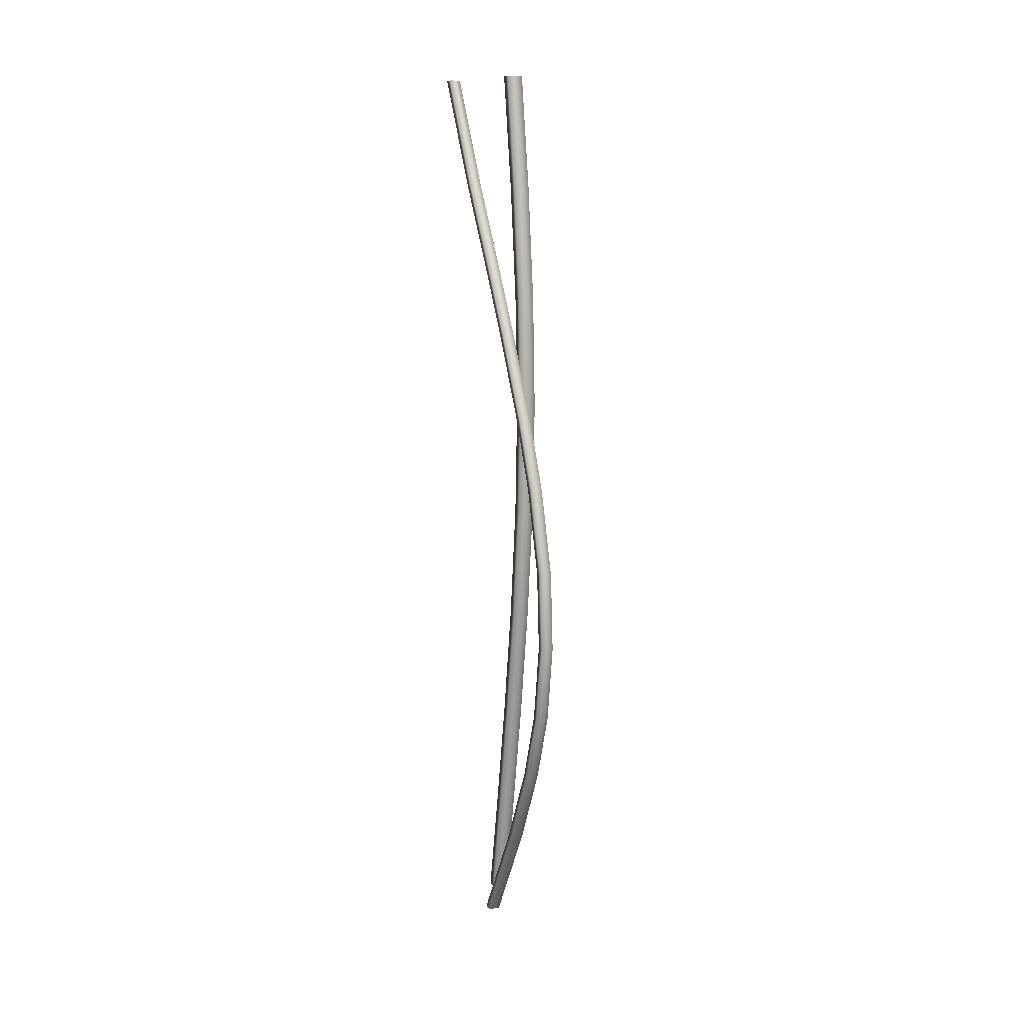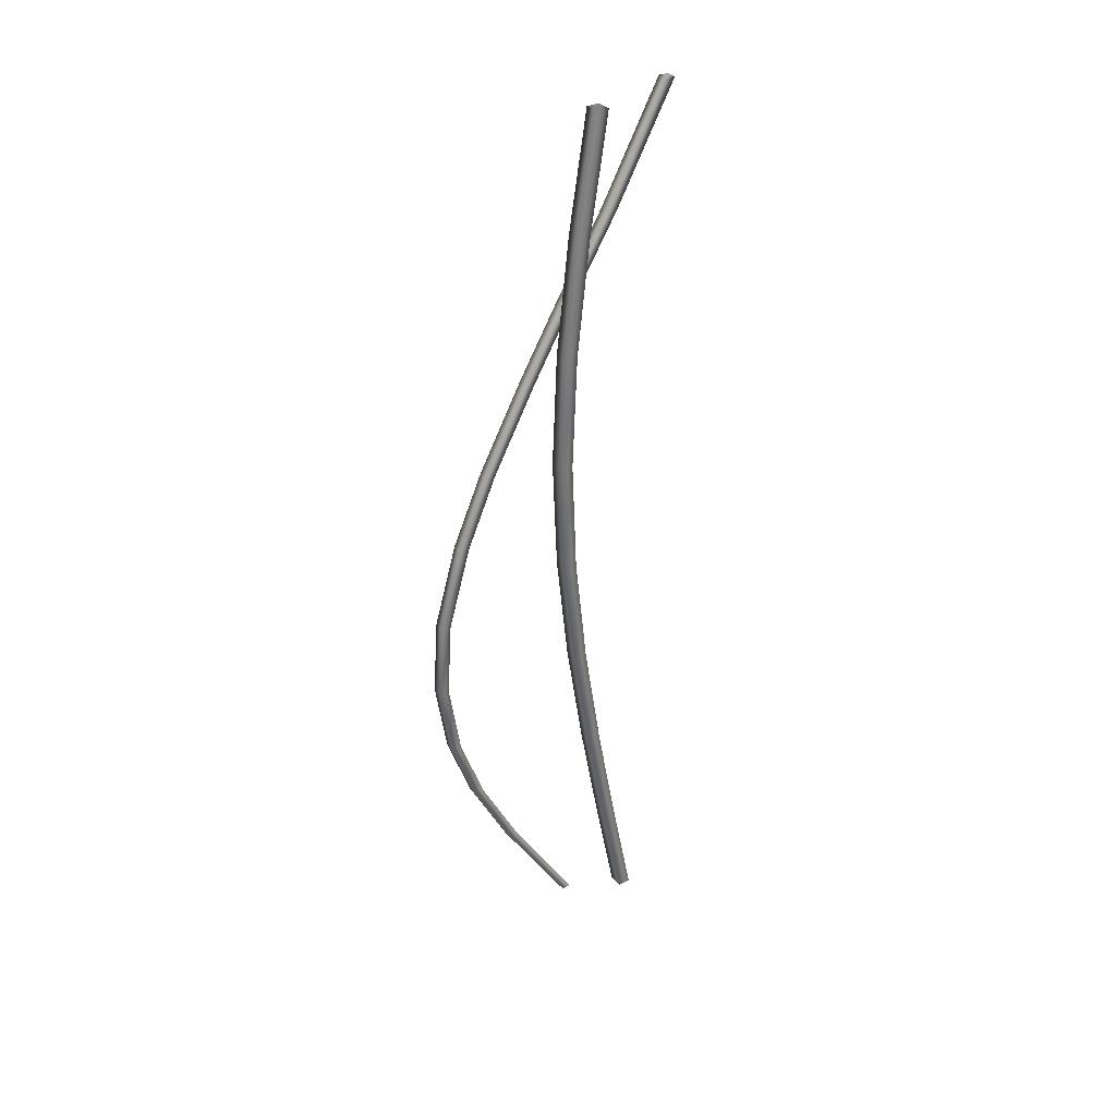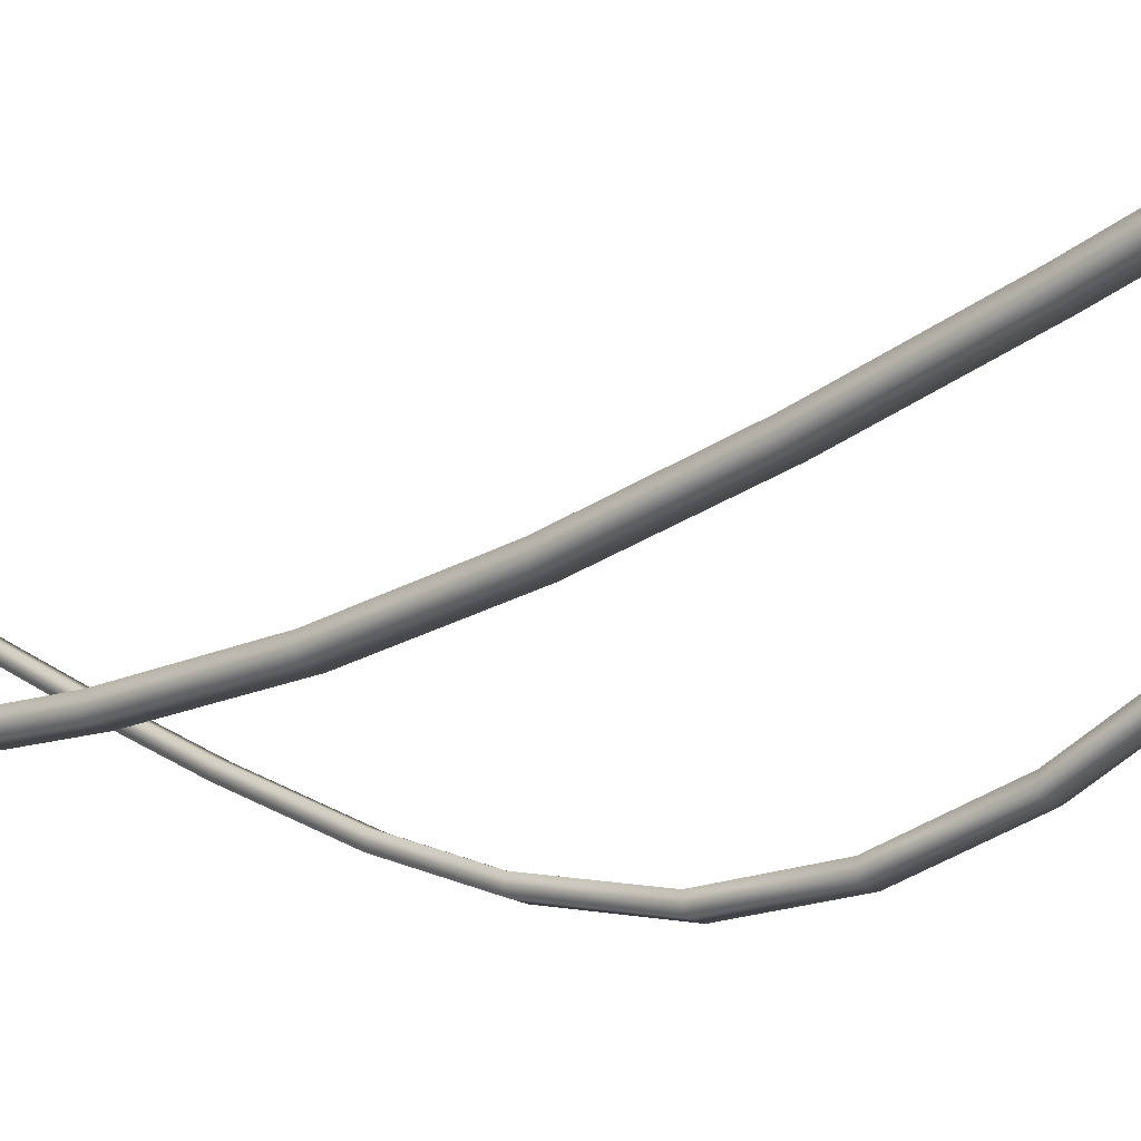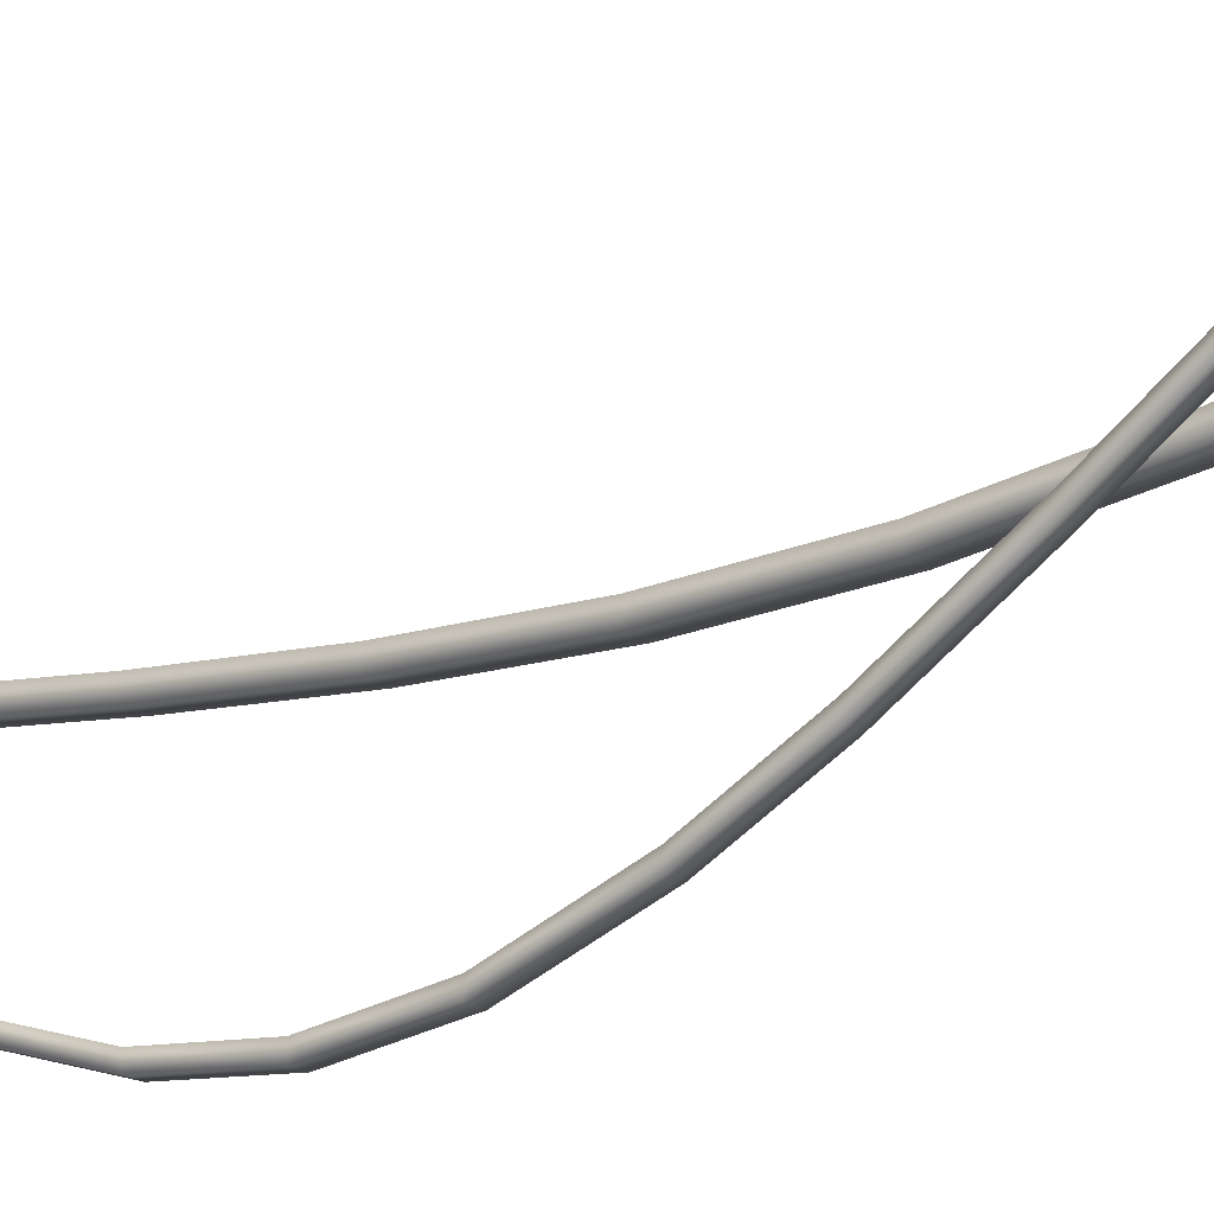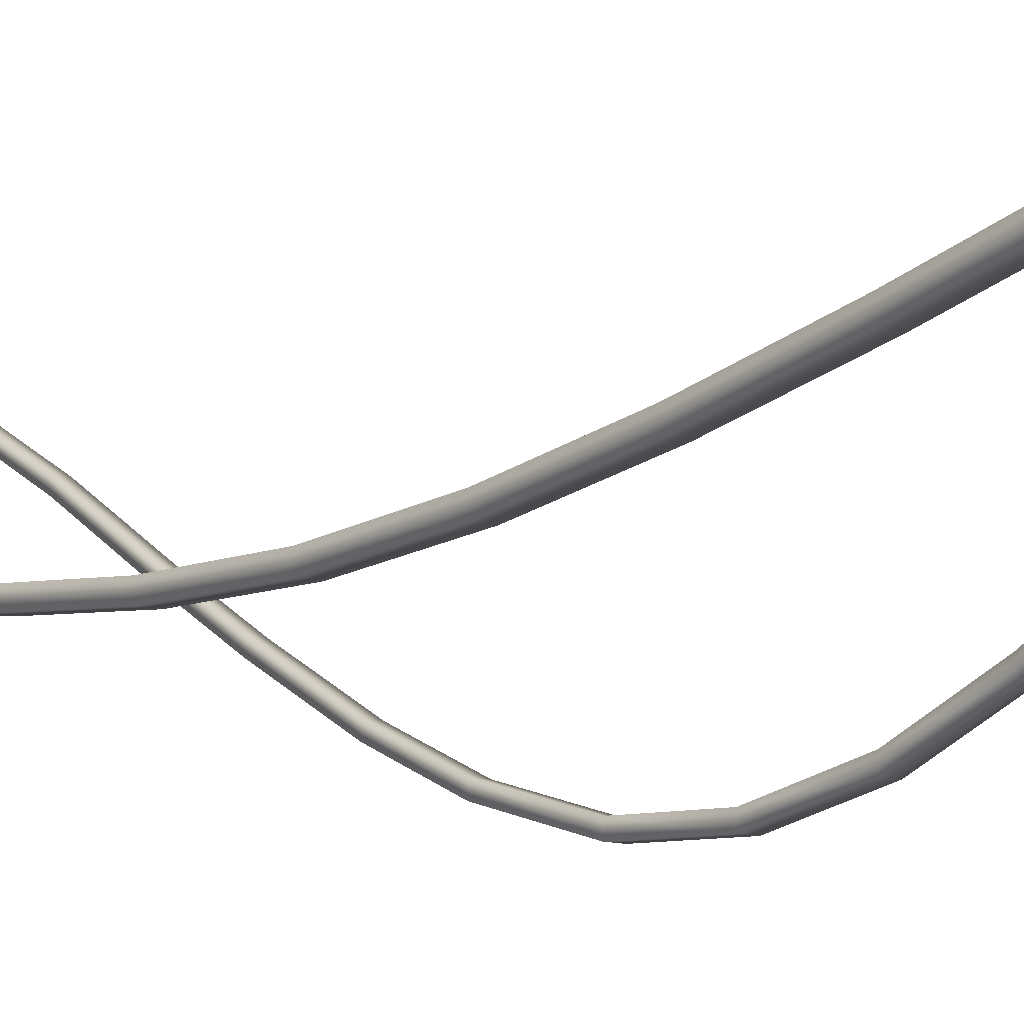
<metadata>
{"format":"obj","ext":"obj","renderer":"f3d","projection":"perspective","resolution":1024,"background":"white","views":[{"elev":10.8,"azim":-22.2,"up":"+Z"},{"elev":33.3,"azim":55.0,"up":"+Z"},{"elev":-20.3,"azim":134.1,"up":"+Y"},{"elev":-21.9,"azim":-49.3,"up":"+Y"},{"elev":-11.3,"azim":142.2,"up":"+Y"}]}
</metadata>
<code>
o Cube.001
v -0.4671 2.357 5.985
v -0.4671 2.484 5.985
v -0.4671 0.9036 -5.985
v -0.4671 1.034 -5.985
v -0.3211 2.357 5.985
v -0.3211 2.484 5.985
v -0.3211 0.9036 -5.985
v -0.3211 1.034 -5.985
v -0.4671 -0.5504 -3.452
v -0.4671 0.001601 -4.525
v -0.4671 -1.04 -1.54
v -0.4671 -0.883 -2.533
v -0.4671 -0.6598 0.5384
v -0.4671 -0.9749 -0.539
v -0.4671 0.3379 2.531
v -0.4671 -0.2493 1.457
v -0.4671 1.547 4.518
v -0.4671 0.8861 3.454
v -0.4671 1.013 3.454
v -0.4671 1.676 4.518
v -0.4671 -0.1246 1.457
v -0.4671 0.4642 2.531
v -0.4671 -0.8504 -0.539
v -0.4671 -0.5353 0.5384
v -0.4671 -0.7582 -2.533
v -0.4671 -0.9149 -1.54
v -0.4671 0.1301 -4.525
v -0.4671 -0.424 -3.452
v -0.3211 0.8861 3.454
v -0.3211 1.547 4.518
v -0.3211 -0.2493 1.457
v -0.3211 0.3379 2.531
v -0.3211 -0.9749 -0.539
v -0.3211 -0.6598 0.5384
v -0.3211 -0.883 -2.533
v -0.3211 -1.04 -1.54
v -0.3211 0.001601 -4.525
v -0.3211 -0.5504 -3.452
v -0.3211 -0.424 -3.452
v -0.3211 0.1301 -4.525
v -0.3211 -0.9149 -1.54
v -0.3211 -0.7582 -2.533
v -0.3211 -0.5353 0.5384
v -0.3211 -0.8504 -0.539
v -0.3211 0.4642 2.531
v -0.3211 -0.1246 1.457
v -0.3211 1.676 4.518
v -0.3211 1.013 3.454
v -0.09757 1.056 5.985
v -0.09757 1.222 5.985
v -0.09757 1.641 -5.985
v -0.09757 1.807 -5.985
v 0.09757 1.056 5.985
v 0.09757 1.222 5.985
v 0.09757 1.641 -5.985
v 0.09757 1.807 -5.985
v -0.09757 1.338 -4.489
v -0.09757 1.056 -2.992
v -0.09757 0.8146 -1.496
v -0.09757 0.644 0
v -0.09757 0.5791 1.496
v -0.09757 0.644 2.992
v -0.09757 0.8146 4.489
v -0.09757 0.9799 4.489
v -0.09757 0.8093 2.992
v -0.09757 0.7444 1.496
v -0.09757 0.8093 0
v -0.09757 0.9799 -1.496
v -0.09757 1.222 -2.992
v -0.09757 1.504 -4.489
v 0.09757 0.8146 4.489
v 0.09757 0.644 2.992
v 0.09757 0.5791 1.496
v 0.09757 0.644 0
v 0.09757 0.8146 -1.496
v 0.09757 1.056 -2.992
v 0.09757 1.338 -4.489
v 0.09757 1.504 -4.489
v 0.09757 1.222 -2.992
v 0.09757 0.9799 -1.496
v 0.09757 0.8093 0
v 0.09757 0.7444 1.496
v 0.09757 0.8093 2.992
v 0.09757 0.9799 4.489
f 14 23 26 11
f 32 45 48 29
f 47 20 2 6
f 45 22 19 48
f 30 47 6 5
f 8 4 27 40
f 39 28 25 42
f 41 26 23 44
f 43 24 21 46
f 12 25 28 9
f 10 27 4 3
f 16 21 24 13
f 18 19 22 15
f 1 2 20 17
f 7 8 40 37
f 38 39 42 35
f 36 41 44 33
f 34 43 46 31
f 17 30 5 1
f 15 32 29 18
f 13 34 31 16
f 11 36 33 14
f 9 38 35 12
f 28 39 40 27
f 26 41 42 25
f 24 43 44 23
f 22 45 46 21
f 20 47 48 19
f 38 9 10 37
f 36 11 12 35
f 34 13 14 33
f 32 15 16 31
f 30 17 18 29
f 39 38 37 40
f 41 36 35 42
f 43 34 33 44
f 45 32 31 46
f 47 30 29 48
f 19 18 17 20
f 21 16 15 22
f 23 14 13 24
f 25 12 11 26
f 27 10 9 28
f 3 7 37 10
f 57 70 52 51
f 71 84 54 53
f 63 71 53 49
f 84 64 50 54
f 56 52 70 78
f 78 70 69 79
f 79 69 68 80
f 80 68 67 81
f 81 67 66 82
f 82 66 65 83
f 83 65 64 84
f 51 55 77 57
f 57 77 76 58
f 58 76 75 59
f 59 75 74 60
f 60 74 73 61
f 61 73 72 62
f 62 72 71 63
f 55 56 78 77
f 77 78 79 76
f 76 79 80 75
f 75 80 81 74
f 74 81 82 73
f 73 82 83 72
f 72 83 84 71
f 49 50 64 63
f 63 64 65 62
f 62 65 66 61
f 61 66 67 60
f 60 67 68 59
f 59 68 69 58
f 58 69 70 57

</code>
